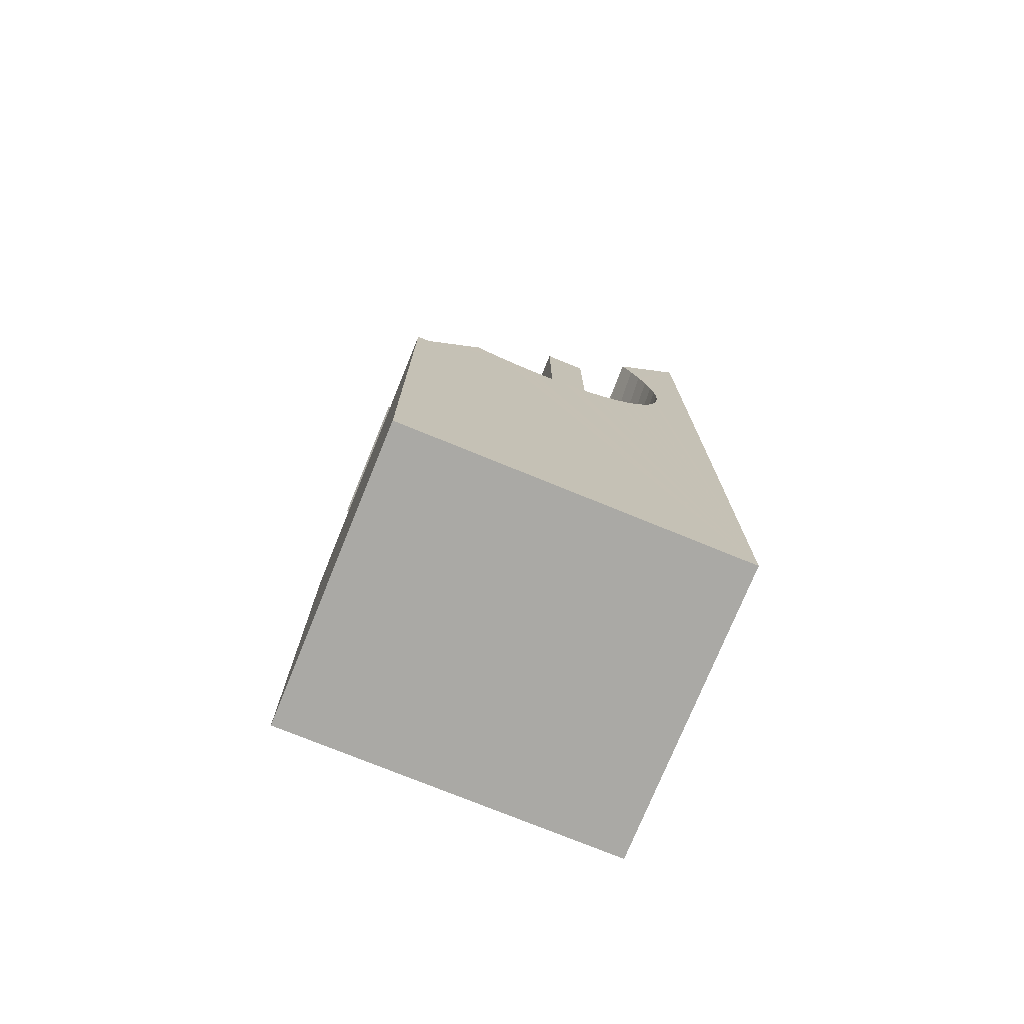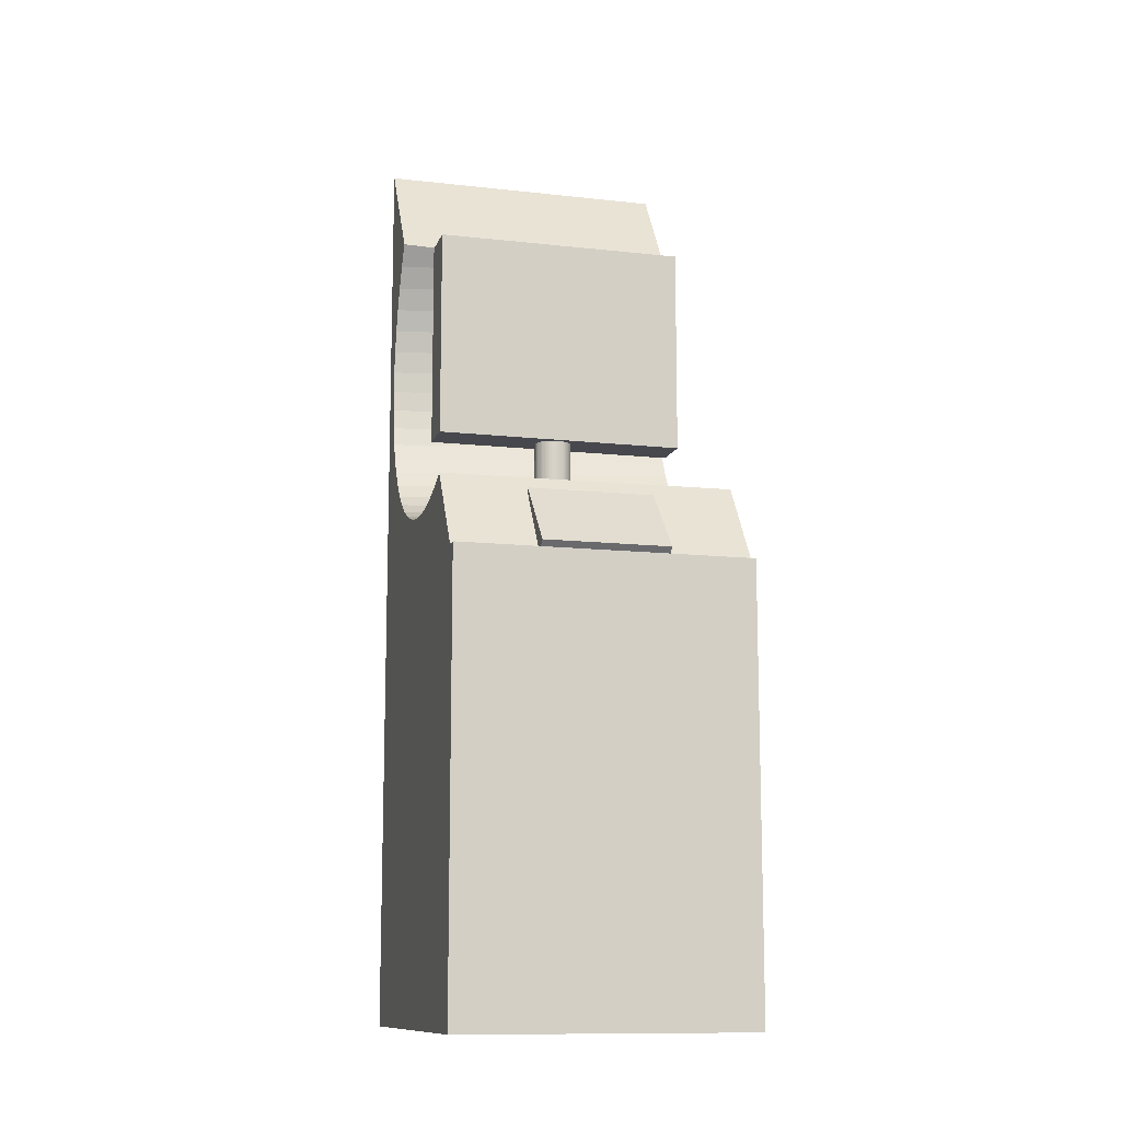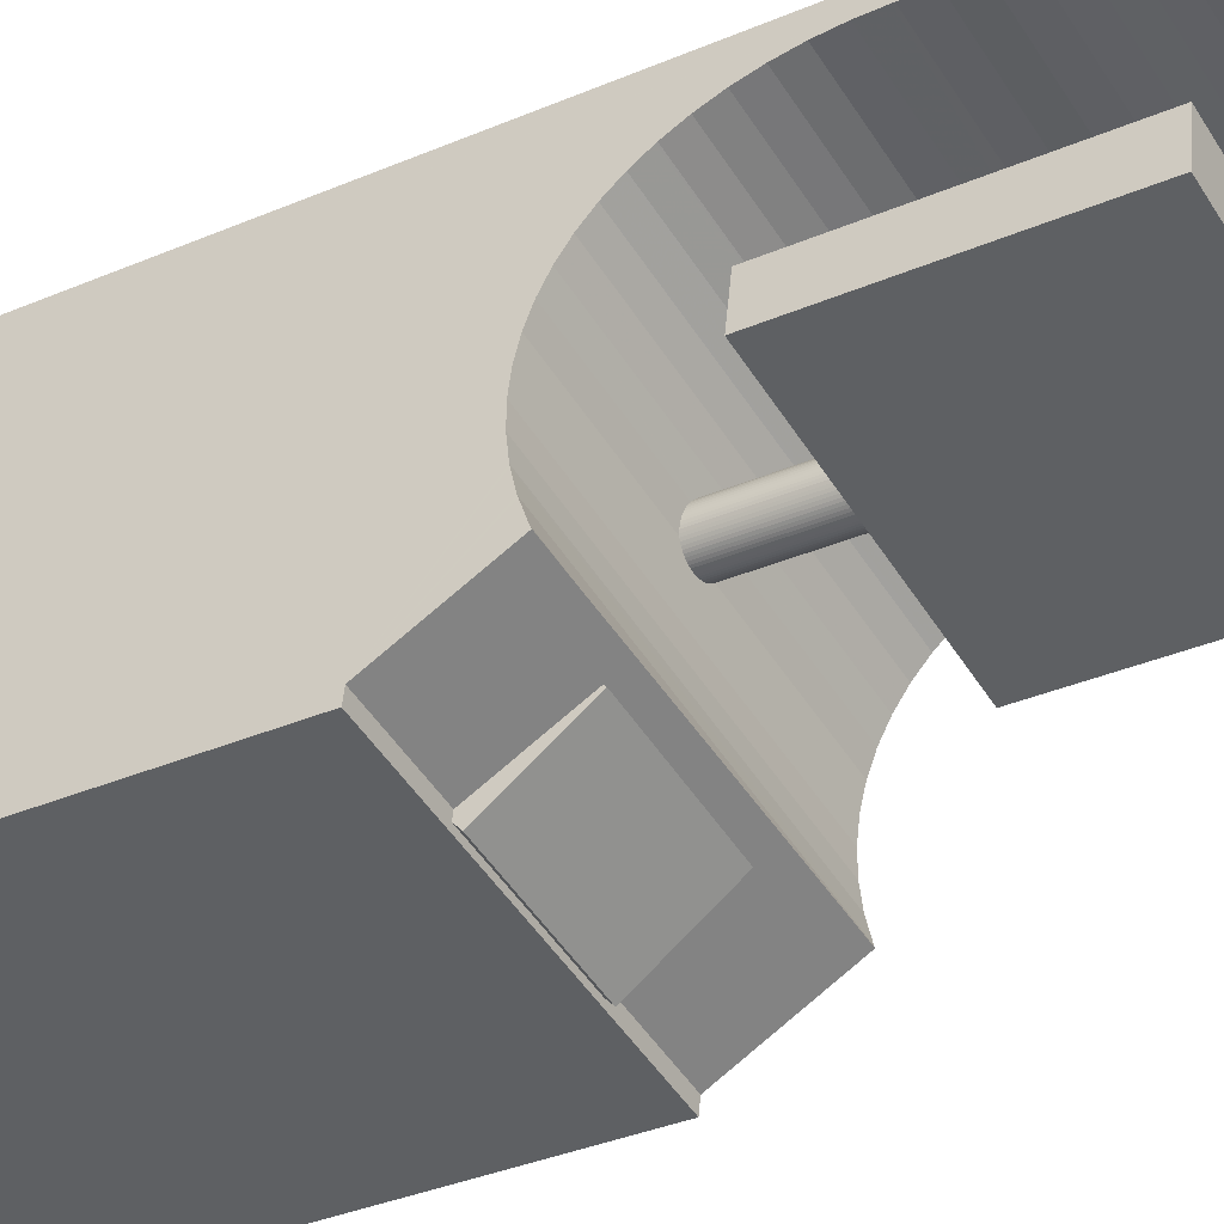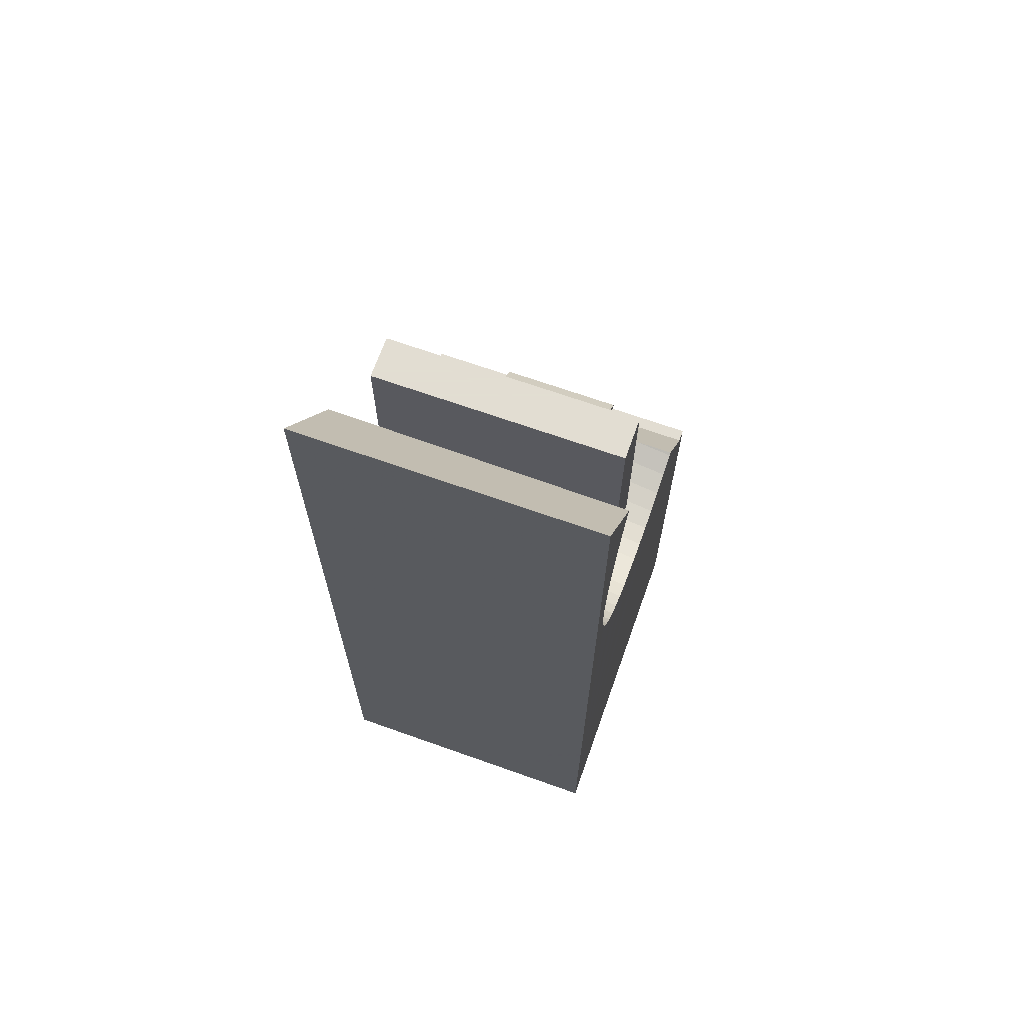
<metadata>
{"format":"obj","ext":"obj","renderer":"f3d","projection":"perspective","resolution":1024,"background":"white","views":[{"elev":-75.4,"azim":57.8,"up":"+Z"},{"elev":-11.7,"azim":-25.1,"up":"+Z"},{"elev":-34.2,"azim":-59.8,"up":"+Y"},{"elev":68.1,"azim":-170.4,"up":"+Z"}]}
</metadata>
<code>
o obj_0
v 9.751 		-10.45 		0
v 8.362 		-18.33 		0
v 8.362 		-18.33 		10.44
v 8.413 		-18.04 		10.44
v 15.26 		-19.55 		0
v 8.639 		-16.76 		12.36
v 8.648 		-16.71 		12.33
v 16.64 		-11.67 		0
v 9.751 		-10.45 		22
v 8.636 		-16.78 		12.37
v 15.46 		-15.52 		19
v 9.599 		-16.95 		12.37
v 15.63 		-14.54 		19
v 8.811 		-16.81 		12.37
v 9.655 		-11 		14.96
v 9.549 		-14.48 		19
v 9.723 		-13.49 		19
v 10.56 		-17.4 		12.08
v 10.32 		-18.72 		10.59
v 13.28 		-19.24 		10.59
v 13.51 		-17.92 		12.08
v 13.52 		-17.87 		12.03
v 13.3 		-17.83 		12.03
v 12.17 		-14.72 		14
v 8.724 		-16.28 		12.15
v 8.732 		-16.23 		12.14
v 12.15 		-14.68 		14
v 13.52 		-17.87 		12.03
v 8.808 		-15.8 		12
v 8.816 		-15.76 		11.99
v 12.66 		-17.47 		12.4
v 10.57 		-17.35 		12.03
v 10.35 		-18.55 		10.44
v 13.31 		-19.07 		10.44
v 12.57 		-14.01 		12.25
v 12.62 		-14.02 		12.26
v 15.54 		-17.92 		12.41
v 13.38 		-18.66 		10.82
v 13.5 		-18.01 		11.81
v 13.52 		-17.88 		12.02
v 16.23 		-14 		12.91
v 14.15 		-17.72 		12.41
v 12.53 		-14.01 		12.25
v 16.18 		-14.28 		12.71
v 13.34 		-18.91 		10.44
v 15.63 		-17.44 		12.26
v 15.56 		-17.84 		12.38
v 10.55 		-17.43 		11.9
v 16.25 		-13.93 		12.97
v 10.54 		-17.49 		11.81
v 12.49 		-14.01 		12.24
v 10.38 		-18.39 		10.44
v 12.44 		-14.02 		12.23
v 15.64 		-17.36 		12.24
v 12.2 		-14.75 		14
v 15.71 		-16.97 		12.16
v 12.4 		-14.03 		12.22
v 15.31 		-19.26 		10.44
v 15.05 		-19.21 		10.44
v 15.79 		-16.49 		12.12
v 9.666 		-10.93 		15.41
v 15.73 		-16.88 		12.16
v 12.36 		-14.05 		12.21
v 12.23 		-14.78 		14
v 12.26 		-14.81 		14
v 15.81 		-16.4 		12.12
v 12.32 		-14.07 		12.2
v 9.667 		-10.93 		15.45
v 9.67 		-10.91 		15.92
v 12.29 		-14.09 		12.19
v 9.67 		-10.91 		15.95
v 12.29 		-14.83 		14
v 12.28 		-14.09 		12.19
v 12.25 		-14.12 		12.17
v 12.98 		-14.36 		12.18
v 12.98 		-14.39 		12.17
v 12.97 		-14.34 		12.19
v 12.97 		-14.32 		12.19
v 12.21 		-14.15 		12.16
v 12.95 		-14.28 		12.2
v 12.19 		-14.18 		12.14
v 15.46 		-15.52 		14
v 15.63 		-14.54 		14
v 12.93 		-14.24 		12.22
v 12.18 		-14.19 		12.14
v 12.16 		-14.22 		12.13
v 12.97 		-14.32 		14
v 12.97 		-14.34 		14
v 12.91 		-14.2 		12.23
v 12.14 		-14.26 		12.12
v 12.95 		-14.28 		14
v 12.88 		-14.16 		12.24
v 12.12 		-14.29 		12.11
v 12.93 		-14.24 		14
v 12.85 		-14.13 		12.24
v 12.11 		-14.34 		12.09
v 12.91 		-14.2 		14
v 12.82 		-14.1 		12.25
v 12.11 		-14.34 		12.09
v 12.88 		-14.16 		14
v 12.8 		-14.09 		12.25
v 12.1 		-14.35 		12.09
v 12.1 		-14.38 		12.08
v 12.85 		-14.13 		14
v 12.78 		-14.08 		12.25
v 12.09 		-14.42 		12.07
v 12.82 		-14.1 		14
v 12.74 		-14.06 		12.26
v 12.09 		-14.47 		12.06
v 12.8 		-14.09 		14
v 12.09 		-14.51 		12.05
v 12.78 		-14.08 		14
v 12.1 		-14.55 		12.04
v 12.7 		-14.04 		12.26
v 12.74 		-14.06 		14
v 12.66 		-14.03 		12.26
v 12.11 		-14.6 		12.03
v 16.29 		-13.68 		13.2
v 12.7 		-14.04 		14
v 12.12 		-14.62 		12.03
v 16.3 		-13.62 		13.27
v 12.66 		-14.03 		14
v 12.62 		-14.02 		14
v 12.57 		-14.01 		14
v 16.34 		-13.4 		13.54
v 16.35 		-13.35 		13.62
v 12.53 		-14.01 		14
v 12.49 		-14.01 		14
v 12.44 		-14.02 		14
v 16.38 		-13.16 		13.92
v 12.4 		-14.03 		14
v 12.36 		-14.05 		14
v 12.32 		-14.07 		14
v 12.84 		-14.8 		12.06
v 12.87 		-14.77 		12.07
v 8.893 		-15.32 		11.9
v 12.29 		-14.09 		14
v 12.89 		-14.74 		12.08
v 12.83 		-14.8 		14
v 12.8 		-14.83 		14
v 8.901 		-15.28 		11.89
v 12.92 		-14.7 		12.09
v 8.984 		-14.8 		11.85
v 8.977 		-14.84 		11.85
v 12.87 		-14.77 		14
v 12.94 		-14.66 		12.1
v 12.89 		-14.74 		14
v 12.96 		-14.62 		12.11
v 12.92 		-14.7 		14
v 12.97 		-14.6 		12.12
v 12.97 		-14.58 		12.12
v 9.066 		-14.34 		11.85
v 9.059 		-14.38 		11.85
v 12.94 		-14.66 		14
v 12.98 		-14.54 		12.13
v 12.96 		-14.62 		14
v 12.99 		-14.49 		12.14
v 9.139 		-13.92 		11.9
v 12.97 		-14.58 		14
v 12.99 		-14.45 		12.15
v 15.26 		-19.55 		10.44
v 12.98 		-14.54 		14
v 12.99 		-14.4 		12.16
v 12.99 		-14.49 		14
v 12.99 		-14.45 		14
v 15.54 		-17.96 		12.42
v 12.99 		-14.4 		14
v 12.98 		-14.36 		14
v 12.51 		-14.91 		14
v 12.46 		-14.9 		14
v 12.55 		-14.91 		14
v 12.59 		-14.9 		14
v 12.64 		-14.9 		14
v 12.68 		-14.89 		14
v 12.72 		-14.87 		14
v 12.76 		-14.85 		14
v 12.12 		-14.63 		12.03
v 12.13 		-14.64 		12.03
v 12.8 		-14.83 		14
v 12.15 		-14.68 		12.02
v 12.17 		-14.72 		12.02
v 12.2 		-14.75 		12.02
v 12.23 		-14.78 		12.02
v 12.3 		-14.84 		14
v 12.26 		-14.81 		12.02
v 12.34 		-14.86 		14
v 12.29 		-14.83 		12.02
v 9.145 		-13.89 		11.91
v 12.38 		-14.88 		14
v 12.42 		-14.89 		14
v 10.9 		-12.34 		19.5
v 15.88 		-16.03 		12.12
v 9.665 		-10.94 		16.47
v 9.666 		-10.94 		16.43
v 15.89 		-15.94 		12.14
v 9.652 		-11.01 		16.99
v 9.653 		-11.01 		16.95
v 9.633 		-11.12 		17.48
v 9.222 		-13.46 		12.02
v 9.216 		-13.49 		12.01
v 9.631 		-11.13 		17.52
v 12.8 		-14.83 		12.05
v 12.83 		-14.8 		12.06
v 12.83 		-14.8 		12.06
v 9.604 		-11.29 		18
v 12.46 		-14.9 		12.02
v 12.51 		-14.91 		12.02
v 9.602 		-11.3 		18.04
v 9.565 		-11.51 		18.55
v 12.55 		-14.91 		12.03
v 9.568 		-11.49 		18.51
v 12.59 		-14.9 		12.03
v 12.64 		-14.9 		12.03
v 9.524 		-11.74 		19.01
v 12.68 		-14.89 		12.04
v 9.521 		-11.76 		19.05
v 12.72 		-14.87 		12.04
v 9.71 		-12.11 		19.55
v 9.47 		-12.05 		19.54
v 9.474 		-12.02 		19.5
v 12.76 		-14.85 		12.05
v 12.8 		-14.83 		12.05
v 9.468 		-12.06 		19.55
v 12.3 		-14.84 		12.02
v 12.34 		-14.86 		12.02
v 12.38 		-14.88 		12.02
v 12.42 		-14.89 		12.02
v 15.96 		-15.58 		12.18
v 11.84 		-12.53 		19.47
v 16.38 		-13.2 		18.82
v 12.29 		-14.91 		14
v 9.294 		-13.05 		12.18
v 15.97 		-15.49 		12.2
v 16.37 		-13.25 		18.92
v 16.42 		-12.95 		14.33
v 16.39 		-13.11 		14
v 9.356 		-12.69 		12.37
v 9.361 		-12.66 		12.38
v 9.723 		-13.49 		14
v 9.549 		-14.48 		14
v 9.419 		-12.34 		12.62
v 9.423 		-12.31 		12.63
v 12.28 		-14.09 		14
v 16.45 		-12.8 		14.77
v 16.47 		-12.68 		15.23
v 16.45 		-12.77 		14.86
v 12.25 		-14.12 		14
v 9.476 		-12.02 		12.91
v 12.21 		-14.15 		14
v 9.48 		-11.99 		12.93
v 16.48 		-12.62 		15.72
v 16.47 		-12.67 		15.33
v 9.526 		-11.73 		13.25
v 9.529 		-11.71 		13.27
v 12.19 		-14.18 		14
v 9.569 		-11.48 		13.62
v 9.572 		-11.47 		13.64
v 16.48 		-12.61 		15.82
v 12.64 		-14.01 		14
v 12.16 		-14.22 		14
v 9.605 		-11.28 		14.03
v 9.608 		-11.27 		14.05
v 16.48 		-12.6 		16.22
v 12.14 		-14.26 		14
v 16.48 		-12.6 		16.33
v 9.636 		-11.11 		14.49
v 12.12 		-14.29 		14
v 9.654 		-11 		14.93
v 12.11 		-14.34 		14
v 16.48 		-12.63 		16.74
v 16.46 		-12.7 		17.26
v 16.47 		-12.64 		16.85
v 12.11 		-14.34 		14
v 16.46 		-12.73 		17.37
v 12.1 		-14.38 		14
v 16.44 		-12.82 		17.79
v 12.09 		-14.42 		14
v 12.09 		-14.47 		14
v 12.09 		-14.51 		14
v 12.1 		-14.55 		14
v 16.1 		-13.39 		19.32
v 16.33 		-13.44 		19.31
v 12.11 		-14.6 		14
v 12.13 		-14.64 		14
v 16.44 		-12.86 		17.89
v 16.41 		-12.99 		18.31
v 16.41 		-13.03 		18.41
v 16.64 		-11.67 		22
v 12.64 		-14.01 		12.26
v 16.03 		-15.14 		12.29
v 16.1 		-14.74 		12.45
v 16.17 		-14.35 		12.65
v 16.12 		-14.66 		12.49
g group_0_40919
f 16 11 17
f 13 17 11
f 20 21 19
f 18 19 21
f 21 22 23
f 21 28 22
f 32 18 23
f 21 23 18
f 19 33 34
f 19 34 20
f 38 39 20
f 21 20 39
f 21 39 40
f 21 40 28
f 45 38 34
f 20 34 38
f 33 19 50
f 52 33 50
f 19 18 50
f 48 50 18
f 32 48 18
f 11 82 13
f 169 171 82
f 171 172 82
f 162 164 83
f 167 83 165
f 127 128 239
f 91 94 83
f 87 91 83
f 94 97 83
f 97 100 83
f 104 83 100
f 104 107 83
f 240 16 239
f 17 239 16
f 110 83 107
f 112 115 83
f 112 83 110
f 115 119 83
f 122 259 119
f 123 124 259
f 122 123 259
f 83 119 259
f 124 239 259
f 124 127 239
f 128 129 239
f 129 131 239
f 131 132 239
f 132 133 239
f 139 82 140
f 145 82 139
f 145 147 82
f 147 149 82
f 149 154 82
f 154 156 82
f 156 159 82
f 159 162 82
f 83 82 162
f 83 164 165
f 88 87 83
f 167 168 83
f 88 83 168
f 169 231 170
f 82 231 169
f 172 173 82
f 174 82 173
f 174 175 82
f 175 176 82
f 176 179 82
f 140 82 179
f 186 231 184
f 184 231 72
f 186 189 231
f 190 231 189
f 190 170 231
f 17 13 259
f 239 17 259
f 83 13 82
f 11 16 240
f 264 267 239
f 277 240 275
f 279 240 278
f 239 275 240
f 24 55 240
f 82 240 231
f 133 137 239
f 243 239 137
f 239 243 247
f 249 255 239
f 247 249 239
f 264 239 260
f 255 260 239
f 269 239 267
f 275 239 273
f 269 273 239
f 277 278 240
f 280 283 240
f 279 280 240
f 284 27 240
f 283 284 240
f 27 24 240
f 64 240 55
f 65 231 64
f 240 64 231
f 72 231 65
f 82 11 240
f 83 259 13
g group_0_1650274
f 3 4 2
f 7 4 6
f 6 14 7
f 12 7 14
f 10 6 4
f 26 4 25
f 7 25 4
f 14 6 10
f 7 12 25
f 31 25 12
f 42 26 31
f 166 37 42
f 26 42 37
f 30 29 46
f 43 232 51
f 51 232 53
f 57 232 63
f 63 232 67
f 25 31 26
f 47 46 29
f 37 47 26
f 29 26 47
f 46 54 30
f 66 192 153
f 266 244 246
f 58 59 161
f 52 4 33
f 3 33 4
f 3 161 34
f 3 34 33
f 45 34 59
f 161 59 34
f 2 5 161
f 161 3 2
f 158 152 195
f 126 254 125
f 257 256 130
f 262 261 235
f 130 236 257
f 246 245 268
f 246 268 266
f 71 263 194
f 136 30 54
f 141 136 56
f 54 56 136
f 62 60 144
f 143 144 60
f 178 177 158
f 56 62 141
f 144 141 62
f 188 158 177
f 178 158 180
f 152 153 192
f 180 158 181
f 60 66 143
f 153 143 66
f 181 158 182
f 224 187 158
f 192 195 152
f 182 158 183
f 187 185 158
f 185 183 158
f 85 199 86
f 200 93 199
f 86 199 90
f 96 93 200
f 90 199 93
f 218 219 220
f 218 220 191
f 96 200 99
f 102 99 200
f 219 218 223
f 109 106 188
f 200 188 103
f 102 200 103
f 106 103 188
f 109 188 111
f 270 193 265
f 111 188 113
f 117 188 120
f 197 272 196
f 271 196 272
f 117 113 188
f 207 195 210
f 193 270 197
f 202 195 203
f 58 166 59
f 195 207 206
f 195 227 158
f 271 198 196
f 198 274 201
f 210 195 212
f 212 195 213
f 42 59 166
f 213 195 215
f 215 195 217
f 228 203 195
f 217 195 221
f 221 195 222
f 222 195 202
f 227 226 158
f 224 158 225
f 287 230 209
f 287 209 211
f 225 158 226
f 177 120 188
f 195 206 227
f 208 286 211
f 29 4 26
f 30 4 29
f 141 1 136
f 136 1 30
f 79 232 81
f 74 73 232
f 67 232 70
f 57 53 232
f 144 1 141
f 143 1 144
f 209 230 214
f 234 214 230
f 73 70 232
f 152 1 153
f 74 232 79
f 153 1 143
f 234 281 214
f 199 85 232
f 81 232 85
f 199 1 200
f 200 1 188
f 158 188 1
f 281 229 216
f 199 232 1
f 235 261 236
f 261 257 236
f 238 1 237
f 232 237 1
f 244 266 235
f 262 235 266
f 242 1 241
f 238 241 1
f 15 268 245
f 248 1 242
f 250 1 248
f 61 252 68
f 251 68 252
f 254 1 253
f 253 1 250
f 252 61 245
f 15 245 61
f 257 1 256
f 256 1 254
f 68 251 69
f 258 69 251
f 69 258 71
f 263 71 258
f 261 1 257
f 194 265 193
f 262 1 261
f 266 1 262
f 268 1 266
f 15 1 268
f 265 194 263
f 61 1 15
f 68 1 61
f 9 1 71
f 69 71 1
f 272 197 270
f 71 194 9
f 274 198 271
f 196 9 197
f 193 197 9
f 76 163 290
f 155 151 290
f 194 193 9
f 198 9 196
f 201 9 198
f 191 229 9
f 208 9 205
f 205 9 201
f 209 9 211
f 211 9 208
f 214 9 209
f 216 9 214
f 220 9 216
f 219 9 220
f 276 201 274
f 9 219 223
f 201 276 205
f 68 69 1
f 285 205 276
f 150 233 151
f 290 151 233
f 286 208 285
f 205 285 208
f 152 158 1
f 4 30 1
f 1 2 4
f 157 155 290
f 160 157 290
f 287 211 286
f 160 290 163
f 150 148 233
f 142 138 228
f 142 228 146
f 134 228 135
f 135 228 138
f 161 5 58
f 146 228 148
f 58 47 37
f 58 37 166
f 46 47 58
f 58 8 54
f 54 46 58
f 233 148 228
f 228 134 204
f 228 204 203
f 62 56 8
f 56 54 8
f 60 62 8
f 192 66 8
f 66 60 8
f 290 291 76
f 233 228 8
f 228 195 8
f 195 192 8
f 232 43 35
f 36 289 35
f 232 35 289
f 232 289 291
f 78 77 291
f 75 76 291
f 233 8 290
f 293 291 8
f 77 75 291
f 290 8 291
f 80 78 291
f 105 101 291
f 293 8 292
f 84 80 291
f 98 95 291
f 41 44 8
f 44 292 8
f 89 84 291
f 114 291 289
f 118 49 8
f 49 41 8
f 121 118 8
f 92 89 291
f 98 291 101
f 121 8 125
f 125 8 126
f 95 92 291
f 126 8 130
f 238 237 292
f 291 108 105
f 108 291 114
f 289 116 114
f 116 289 36
f 230 288 234
f 288 281 282
f 281 288 229
f 235 236 8
f 236 130 8
f 245 246 8
f 8 246 244
f 8 244 235
f 288 251 8
f 252 8 251
f 245 8 252
f 251 288 258
f 229 288 9
f 258 288 263
f 265 263 288
f 271 272 288
f 272 270 288
f 265 288 270
f 288 285 276
f 276 274 288
f 274 271 288
f 286 285 288
f 191 220 229
f 220 216 229
f 287 288 230
f 282 234 288
f 287 286 288
f 8 58 5
f 216 214 281
f 281 234 282
f 5 2 1
f 5 1 8
f 10 4 14
f 4 50 12
f 31 12 32
f 14 4 12
f 32 23 31
f 42 31 23
f 32 12 48
f 23 22 42
f 28 42 22
f 40 42 28
f 52 50 4
f 40 39 42
f 59 42 39
f 9 218 191
f 218 9 223
f 48 12 50
f 293 292 237
f 59 39 38
f 38 45 59
f 291 293 232
f 237 232 293
f 241 238 44
f 238 292 44
f 44 41 241
f 242 241 41
f 1 9 288
f 242 41 49
f 248 49 118
f 121 125 253
f 254 253 125
f 242 49 248
f 118 250 248
f 118 121 250
f 253 250 121
f 8 1 288
f 256 254 126
f 126 130 256
g group_0_2829873
f 103 275 102
f 178 284 177
f 129 53 131
f 73 243 70
f 135 139 134
f 97 94 89
f 107 104 98
f 98 101 107
f 168 167 75
f 76 75 167
f 75 77 168
f 108 114 115
f 116 122 114
f 124 36 35
f 35 43 127
f 35 127 124
f 51 128 43
f 128 51 129
f 57 131 53
f 63 132 57
f 133 63 67
f 243 137 67
f 70 243 67
f 64 183 65
f 184 72 187
f 147 145 138
f 78 80 87
f 151 156 150
f 80 84 91
f 92 100 97
f 222 202 179
f 202 203 179
f 204 134 139
f 92 95 100
f 104 100 95
f 95 98 104
f 112 110 105
f 107 105 110
f 168 77 78
f 105 108 112
f 169 170 207
f 207 210 169
f 171 169 210
f 204 179 203
f 212 171 210
f 224 184 187
f 189 186 226
f 175 174 217
f 221 176 175
f 221 175 217
f 221 222 176
f 179 176 222
f 139 140 204
f 185 187 72
f 224 225 184
f 186 184 225
f 225 226 186
f 189 226 227
f 135 138 145
f 142 149 147
f 142 146 149
f 146 148 154
f 151 159 156
f 162 159 155
f 151 155 159
f 157 164 162
f 157 162 155
f 157 160 164
f 165 164 160
f 163 167 165
f 163 165 160
f 163 76 167
f 168 78 88
f 206 207 170
f 212 172 171
f 212 213 172
f 173 172 213
f 213 215 173
f 174 173 215
f 215 217 174
f 283 117 284
f 180 27 178
f 133 67 137
f 227 190 189
f 243 73 247
f 74 247 73
f 227 206 190
f 170 190 206
f 79 249 74
f 247 74 249
f 87 88 78
f 79 255 249
f 255 81 260
f 91 87 80
f 86 264 260
f 94 91 84
f 84 89 94
f 267 93 269
f 97 89 92
f 275 103 277
f 107 101 105
f 106 278 277
f 115 112 108
f 119 115 114
f 119 114 122
f 122 116 123
f 36 123 116
f 180 24 27
f 36 124 123
f 127 43 128
f 53 129 51
f 131 57 132
f 63 133 132
f 81 255 79
f 86 260 85
f 85 260 81
f 264 86 90
f 179 204 140
f 90 93 267
f 90 267 264
f 135 145 139
f 96 273 93
f 96 99 273
f 273 269 93
f 147 138 142
f 273 99 275
f 102 275 99
f 154 149 146
f 106 277 103
f 156 154 148
f 278 106 109
f 148 150 156
f 111 279 109
f 278 109 279
f 279 111 280
f 113 280 111
f 280 113 283
f 117 283 113
f 120 177 284
f 117 120 284
f 284 178 27
f 180 181 24
f 24 181 55
f 182 55 181
f 182 183 64
f 182 64 55
f 185 65 183
f 65 185 72

</code>
